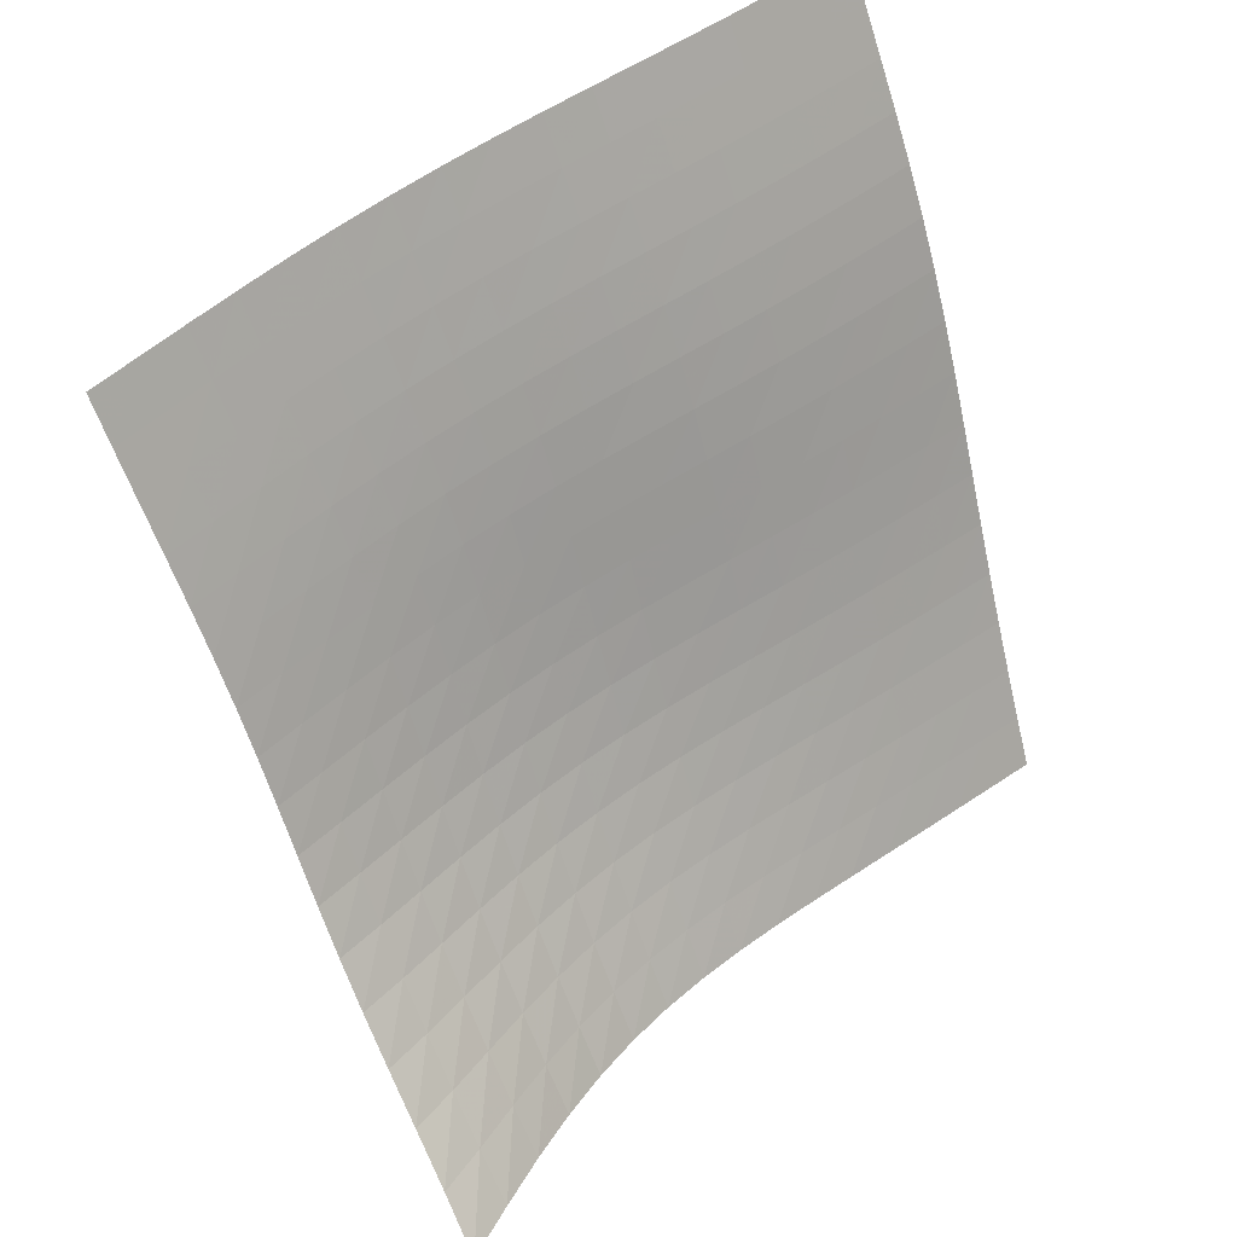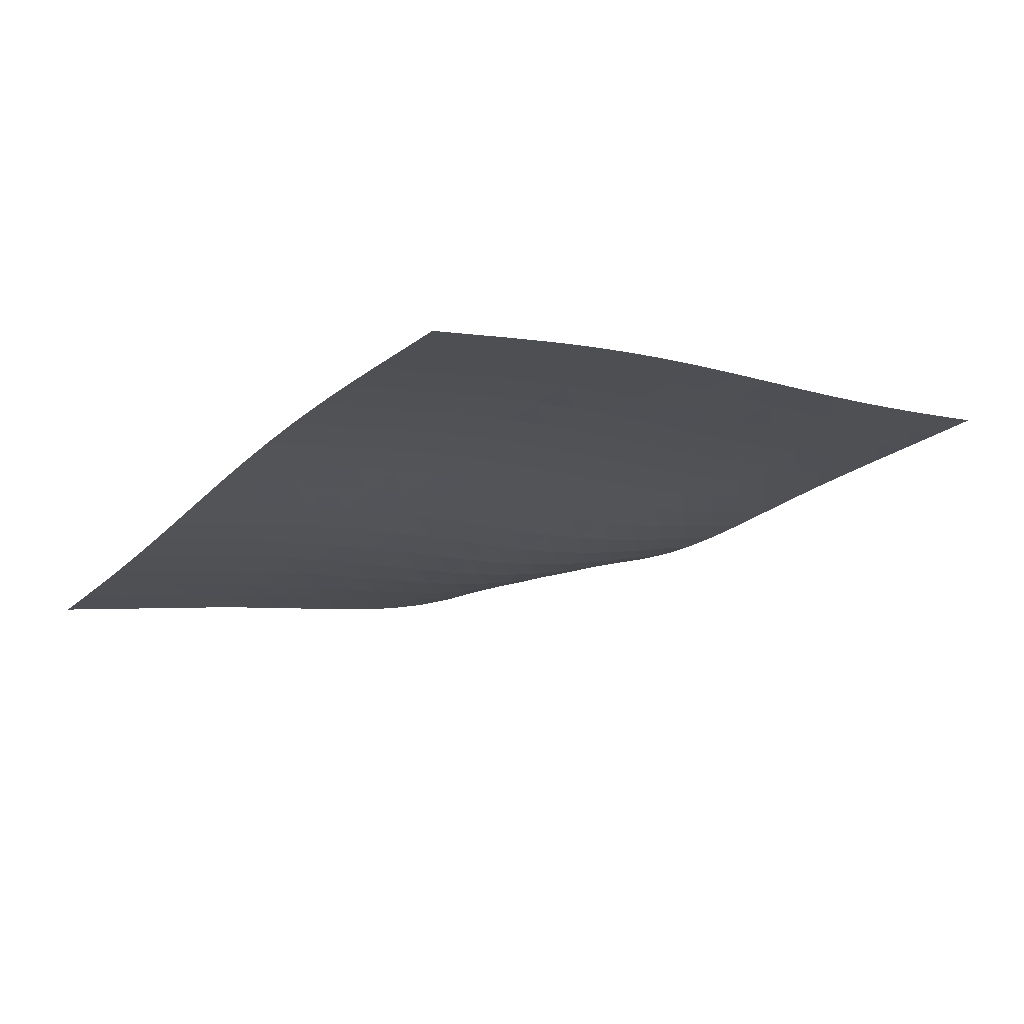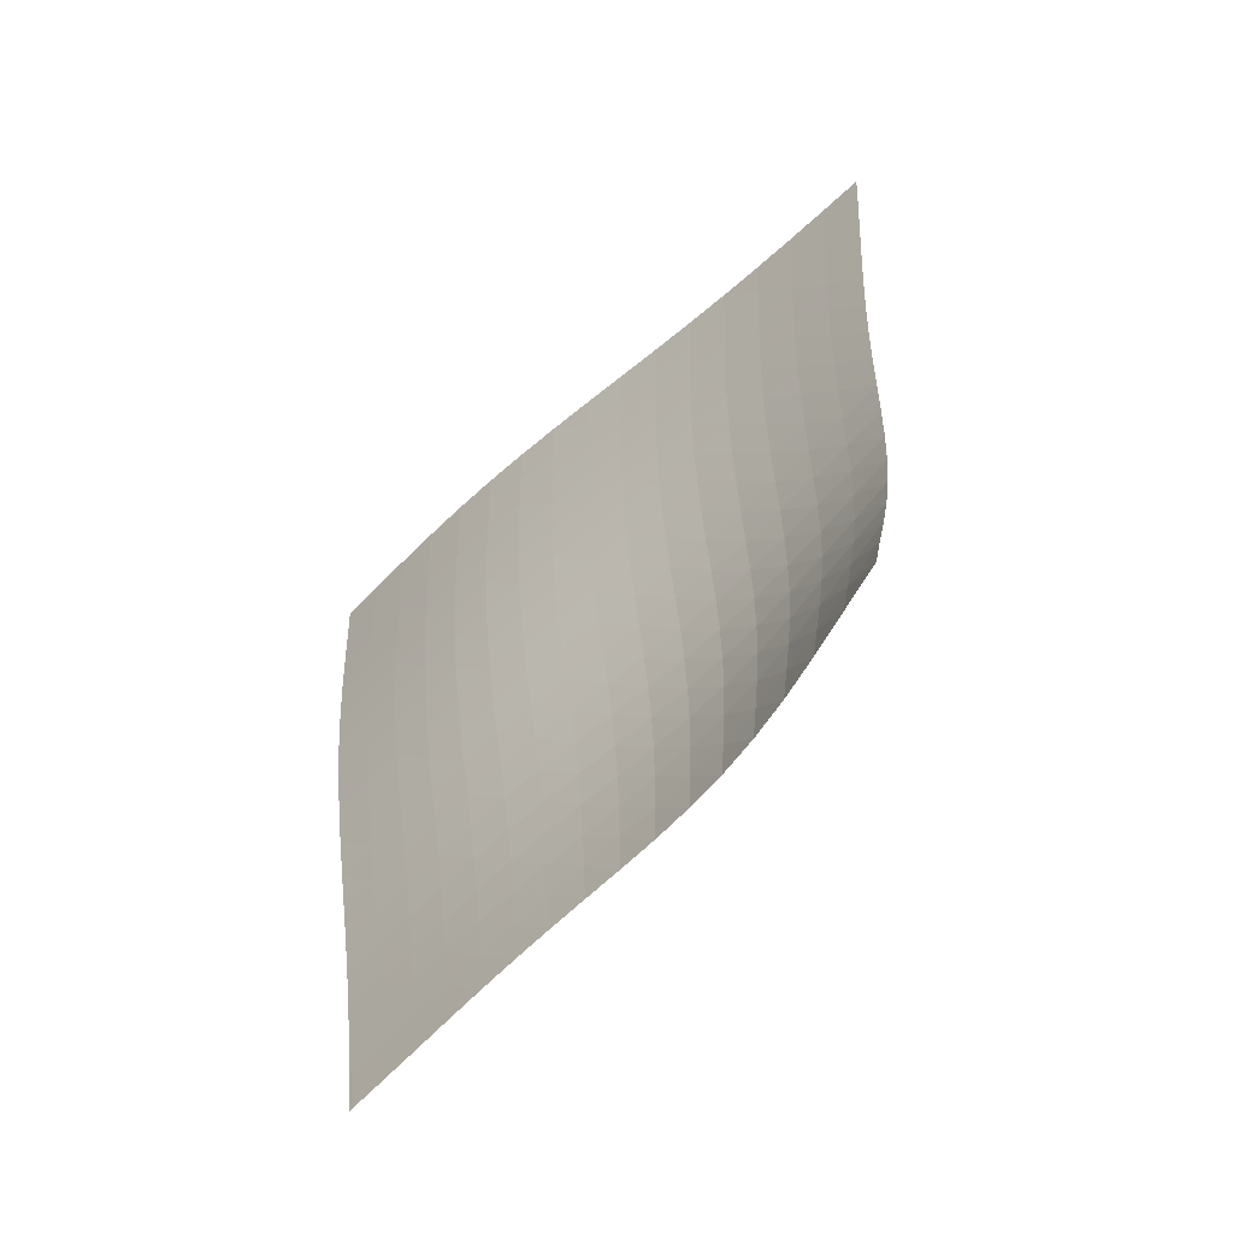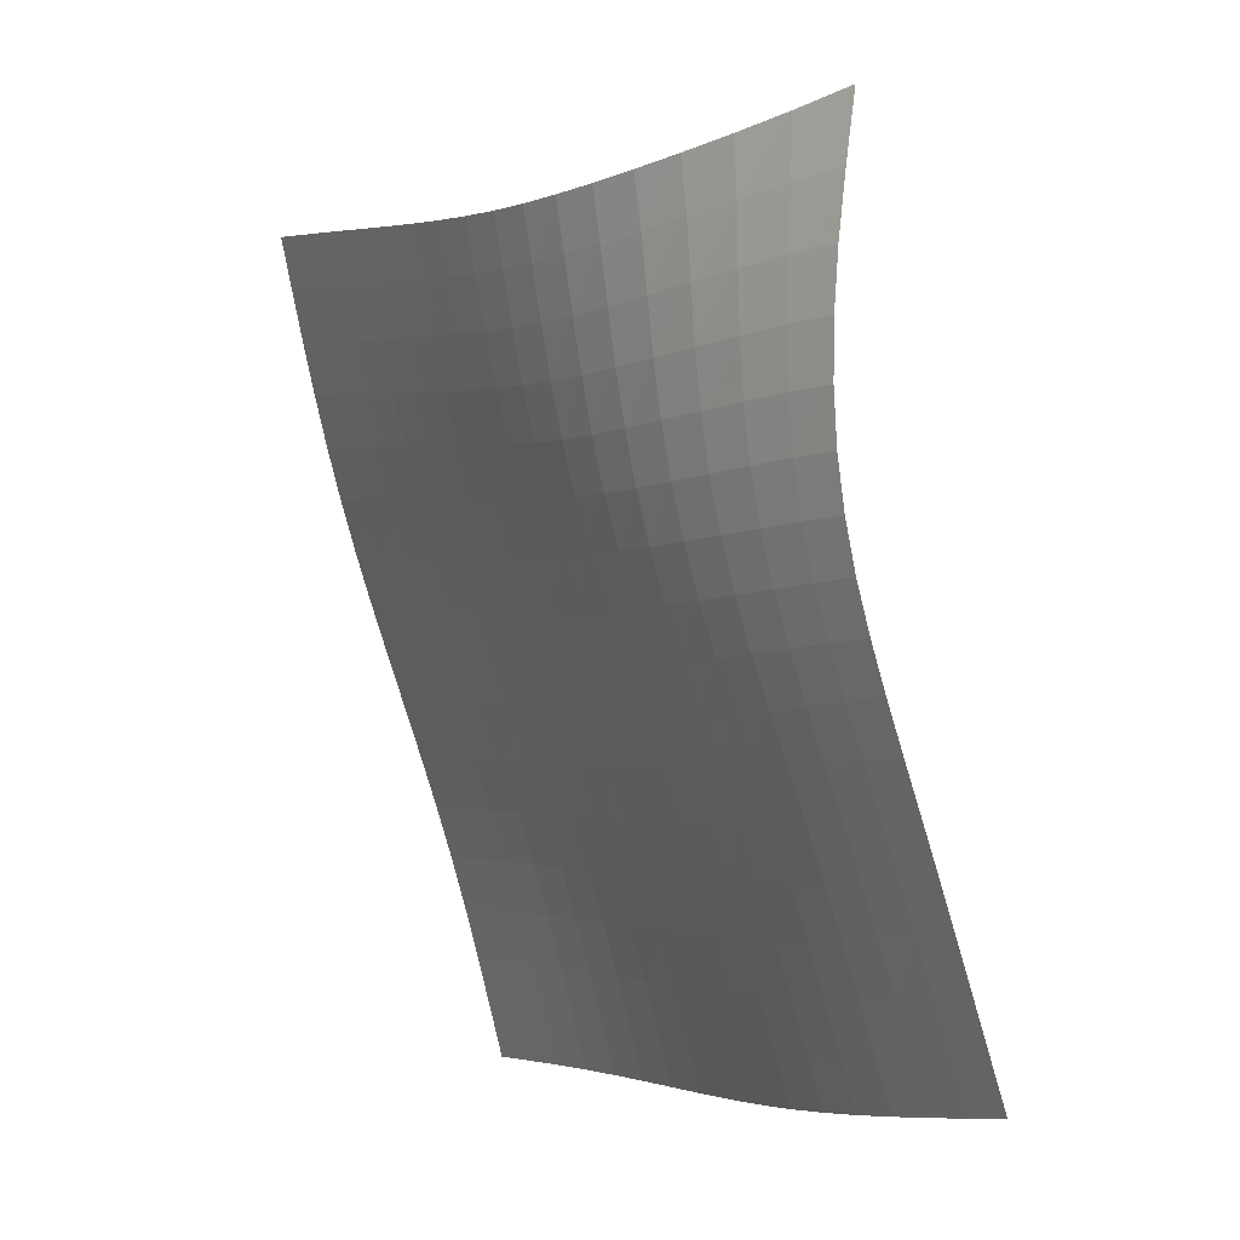
<metadata>
{"format":"obj","ext":"obj","renderer":"f3d","projection":"perspective","resolution":1024,"background":"white","views":[{"elev":61.0,"azim":173.7,"up":"+Z"},{"elev":-71.5,"azim":-32.5,"up":"+Y"},{"elev":71.8,"azim":72.4,"up":"+Y"},{"elev":-70.5,"azim":140.6,"up":"+Z"}]}
</metadata>
<code>
v -6.5 -0.005731 6.5
v -2.842 -8.313 15.85
v -15.85 -8.313 2.842
v -13.52 -16.09 13.52
v -15.21 -7.88 3.069
v -14.57 -7.45 3.297
v -13.94 -7.024 3.524
v -13.31 -6.604 3.746
v -12.68 -6.19 3.959
v -12.06 -5.777 4.159
v -11.43 -5.362 4.348
v -10.82 -4.934 4.53
v -10.21 -4.484 4.711
v -9.625 -3.998 4.901
v -9.062 -3.468 5.11
v -8.525 -2.887 5.344
v -8.011 -2.253 5.605
v -7.512 -1.562 5.891
v -7.013 -0.8099 6.194
v -6.194 -0.8099 7.013
v -5.891 -1.562 7.512
v -5.605 -2.253 8.011
v -5.344 -2.887 8.525
v -5.11 -3.468 9.062
v -4.901 -3.998 9.625
v -4.711 -4.484 10.21
v -4.53 -4.934 10.82
v -4.348 -5.362 11.43
v -4.159 -5.777 12.06
v -3.959 -6.19 12.68
v -3.746 -6.604 13.31
v -3.524 -7.024 13.94
v -3.297 -7.45 14.57
v -3.069 -7.88 15.21
v -3.464 -8.829 15.72
v -4.092 -9.348 15.6
v -4.733 -9.867 15.47
v -5.388 -10.38 15.35
v -6.059 -10.89 15.24
v -6.746 -11.38 15.12
v -7.446 -11.86 15
v -8.152 -12.33 14.88
v -8.86 -12.79 14.74
v -9.564 -13.25 14.6
v -10.26 -13.71 14.44
v -10.94 -14.18 14.27
v -11.6 -14.65 14.08
v -12.25 -15.13 13.89
v -12.88 -15.61 13.7
v -13.7 -15.61 12.88
v -13.89 -15.13 12.25
v -14.08 -14.65 11.6
v -14.27 -14.18 10.94
v -14.44 -13.71 10.26
v -14.6 -13.25 9.564
v -14.74 -12.79 8.86
v -14.88 -12.33 8.152
v -15 -11.86 7.446
v -15.12 -11.38 6.746
v -15.24 -10.89 6.059
v -15.35 -10.38 5.388
v -15.47 -9.867 4.733
v -15.6 -9.348 4.092
v -15.72 -8.829 3.464
v -6.72 -1.479 6.72
v -7.234 -2.162 6.432
v -7.75 -2.815 6.16
v -8.28 -3.429 5.911
v -8.834 -3.999 5.686
v -9.413 -4.524 5.485
v -10.02 -5.008 5.301
v -10.64 -5.457 5.126
v -11.27 -5.884 4.95
v -11.9 -6.298 4.767
v -12.54 -6.71 4.571
v -13.17 -7.123 4.362
v -13.81 -7.542 4.143
v -14.44 -7.967 3.917
v -15.08 -8.397 3.69
v -6.432 -2.162 7.234
v -6.963 -2.783 6.963
v -7.495 -3.397 6.707
v -8.042 -3.985 6.471
v -8.611 -4.539 6.258
v -9.205 -5.054 6.067
v -9.822 -5.532 5.891
v -10.46 -5.979 5.723
v -11.1 -6.404 5.554
v -11.75 -6.817 5.377
v -12.39 -7.228 5.187
v -13.04 -7.641 4.982
v -13.68 -8.06 4.767
v -14.31 -8.485 4.544
v -14.95 -8.915 4.318
v -6.16 -2.815 7.75
v -6.707 -3.397 7.495
v -7.255 -3.978 7.255
v -7.818 -4.542 7.035
v -8.402 -5.078 6.835
v -9.011 -5.582 6.655
v -9.641 -6.053 6.488
v -10.29 -6.495 6.328
v -10.94 -6.917 6.167
v -11.6 -7.329 5.996
v -12.26 -7.739 5.811
v -12.91 -8.153 5.612
v -13.55 -8.573 5.401
v -14.19 -9 5.181
v -14.83 -9.432 4.957
v -5.911 -3.429 8.28
v -6.471 -3.985 8.042
v -7.035 -4.542 7.818
v -7.613 -5.086 7.613
v -8.211 -5.607 7.426
v -8.832 -6.099 7.257
v -9.474 -6.561 7.1
v -10.13 -6.998 6.948
v -10.8 -7.418 6.793
v -11.46 -7.829 6.628
v -12.12 -8.239 6.449
v -12.78 -8.655 6.255
v -13.43 -9.077 6.048
v -14.07 -9.507 5.831
v -14.71 -9.943 5.61
v -5.686 -3.999 8.834
v -6.258 -4.539 8.611
v -6.835 -5.078 8.402
v -7.426 -5.607 8.211
v -8.037 -6.114 8.037
v -8.669 -6.596 7.878
v -9.321 -7.051 7.73
v -9.986 -7.484 7.585
v -10.66 -7.902 7.436
v -11.33 -8.312 7.276
v -12 -8.724 7.102
v -12.66 -9.142 6.913
v -13.31 -9.568 6.709
v -13.96 -10 6.497
v -14.6 -10.44 6.279
v -5.485 -4.524 9.413
v -6.067 -5.054 9.205
v -6.655 -5.582 9.011
v -7.257 -6.099 8.832
v -7.878 -6.596 8.669
v -8.52 -7.07 8.52
v -9.179 -7.519 8.379
v -9.851 -7.949 8.24
v -10.53 -8.366 8.096
v -11.21 -8.778 7.941
v -11.88 -9.192 7.771
v -12.54 -9.613 7.585
v -13.2 -10.04 7.385
v -13.84 -10.48 7.176
v -14.48 -10.93 6.962
v -5.301 -5.008 10.02
v -5.891 -5.532 9.822
v -6.488 -6.053 9.641
v -7.1 -6.561 9.474
v -7.73 -7.051 9.321
v -8.379 -7.519 9.179
v -9.045 -7.966 9.045
v -9.722 -8.394 8.911
v -10.4 -8.811 8.771
v -11.09 -9.226 8.619
v -11.76 -9.644 8.452
v -12.43 -10.07 8.27
v -13.08 -10.51 8.073
v -13.72 -10.95 7.868
v -14.36 -11.41 7.657
v -5.126 -5.457 10.64
v -5.723 -5.979 10.46
v -6.328 -6.495 10.29
v -6.948 -6.998 10.13
v -7.585 -7.484 9.986
v -8.24 -7.949 9.851
v -8.911 -8.394 9.722
v -9.592 -8.823 9.592
v -10.28 -9.243 9.455
v -10.96 -9.661 9.306
v -11.64 -10.08 9.142
v -12.3 -10.52 8.962
v -12.96 -10.96 8.768
v -13.6 -11.41 8.566
v -14.24 -11.87 8.36
v -4.95 -5.884 11.27
v -5.554 -6.404 11.1
v -6.167 -6.917 10.94
v -6.793 -7.418 10.8
v -7.436 -7.902 10.66
v -8.096 -8.366 10.53
v -8.771 -8.811 10.4
v -9.455 -9.243 10.28
v -10.14 -9.666 10.14
v -10.83 -10.09 9.996
v -11.51 -10.52 9.834
v -12.17 -10.95 9.656
v -12.83 -11.4 9.465
v -13.47 -11.86 9.265
v -14.11 -12.33 9.063
v -4.767 -6.298 11.9
v -5.377 -6.817 11.75
v -5.996 -7.329 11.6
v -6.628 -7.829 11.46
v -7.276 -8.312 11.33
v -7.941 -8.778 11.21
v -8.619 -9.226 11.09
v -9.306 -9.661 10.96
v -9.996 -10.09 10.83
v -10.68 -10.52 10.68
v -11.36 -10.95 10.52
v -12.03 -11.39 10.35
v -12.68 -11.85 10.16
v -13.33 -12.31 9.961
v -13.97 -12.78 9.762
v -4.571 -6.71 12.54
v -5.187 -7.228 12.39
v -5.811 -7.739 12.26
v -6.449 -8.239 12.12
v -7.102 -8.724 12
v -7.771 -9.192 11.88
v -8.452 -9.644 11.76
v -9.142 -10.08 11.64
v -9.834 -10.52 11.51
v -10.52 -10.95 11.36
v -11.2 -11.39 11.2
v -11.87 -11.84 11.03
v -12.53 -12.3 10.84
v -13.17 -12.76 10.65
v -13.81 -13.24 10.45
v -4.362 -7.123 13.17
v -4.982 -7.641 13.04
v -5.612 -8.153 12.91
v -6.255 -8.655 12.78
v -6.913 -9.142 12.66
v -7.585 -9.613 12.54
v -8.27 -10.07 12.43
v -8.962 -10.52 12.3
v -9.656 -10.95 12.17
v -10.35 -11.39 12.03
v -11.03 -11.84 11.87
v -11.7 -12.29 11.7
v -12.35 -12.75 11.51
v -13 -13.22 11.32
v -13.64 -13.7 11.13
v -4.143 -7.542 13.81
v -4.767 -8.06 13.68
v -5.401 -8.573 13.55
v -6.048 -9.077 13.43
v -6.709 -9.568 13.31
v -7.385 -10.04 13.2
v -8.073 -10.51 13.08
v -8.768 -10.96 12.96
v -9.465 -11.4 12.83
v -10.16 -11.85 12.68
v -10.84 -12.3 12.53
v -11.51 -12.75 12.35
v -12.17 -13.22 12.17
v -12.81 -13.69 11.98
v -13.45 -14.17 11.79
v -3.917 -7.967 14.44
v -4.544 -8.485 14.31
v -5.181 -9 14.19
v -5.831 -9.507 14.07
v -6.497 -10 13.96
v -7.176 -10.48 13.84
v -7.868 -10.95 13.72
v -8.566 -11.41 13.6
v -9.265 -11.86 13.47
v -9.961 -12.31 13.33
v -10.65 -12.76 13.17
v -11.32 -13.22 13
v -11.98 -13.69 12.81
v -12.62 -14.17 12.62
v -13.26 -14.65 12.43
v -3.69 -8.397 15.08
v -4.318 -8.915 14.95
v -4.957 -9.432 14.83
v -5.61 -9.943 14.71
v -6.279 -10.44 14.6
v -6.962 -10.93 14.48
v -7.657 -11.41 14.36
v -8.36 -11.87 14.24
v -9.063 -12.33 14.11
v -9.762 -12.78 13.97
v -10.45 -13.24 13.81
v -11.13 -13.7 13.64
v -11.79 -14.17 13.45
v -12.43 -14.65 13.26
v -13.07 -15.13 13.07
f 289 49 4
f 289 4 50
f 5 79 64
f 5 64 3
f 79 94 63
f 79 63 64
f 94 109 62
f 94 62 63
f 109 124 61
f 109 61 62
f 124 139 60
f 124 60 61
f 139 154 59
f 139 59 60
f 154 169 58
f 154 58 59
f 169 184 57
f 169 57 58
f 184 199 56
f 184 56 57
f 199 214 55
f 199 55 56
f 214 229 54
f 214 54 55
f 229 244 53
f 229 53 54
f 244 259 52
f 244 52 53
f 259 274 51
f 259 51 52
f 274 289 50
f 274 50 51
f 1 20 65
f 1 65 19
f 19 65 66
f 19 66 18
f 18 66 67
f 18 67 17
f 17 67 68
f 17 68 16
f 16 68 69
f 16 69 15
f 15 69 70
f 15 70 14
f 14 70 71
f 14 71 13
f 13 71 72
f 13 72 12
f 12 72 73
f 12 73 11
f 11 73 74
f 11 74 10
f 10 74 75
f 10 75 9
f 9 75 76
f 9 76 8
f 8 76 77
f 8 77 7
f 7 77 78
f 7 78 6
f 6 78 79
f 6 79 5
f 20 21 80
f 20 80 65
f 65 80 81
f 65 81 66
f 66 81 82
f 66 82 67
f 67 82 83
f 67 83 68
f 68 83 84
f 68 84 69
f 69 84 85
f 69 85 70
f 70 85 86
f 70 86 71
f 71 86 87
f 71 87 72
f 72 87 88
f 72 88 73
f 73 88 89
f 73 89 74
f 74 89 90
f 74 90 75
f 75 90 91
f 75 91 76
f 76 91 92
f 76 92 77
f 77 92 93
f 77 93 78
f 78 93 94
f 78 94 79
f 21 22 95
f 21 95 80
f 80 95 96
f 80 96 81
f 81 96 97
f 81 97 82
f 82 97 98
f 82 98 83
f 83 98 99
f 83 99 84
f 84 99 100
f 84 100 85
f 85 100 101
f 85 101 86
f 86 101 102
f 86 102 87
f 87 102 103
f 87 103 88
f 88 103 104
f 88 104 89
f 89 104 105
f 89 105 90
f 90 105 106
f 90 106 91
f 91 106 107
f 91 107 92
f 92 107 108
f 92 108 93
f 93 108 109
f 93 109 94
f 22 23 110
f 22 110 95
f 95 110 111
f 95 111 96
f 96 111 112
f 96 112 97
f 97 112 113
f 97 113 98
f 98 113 114
f 98 114 99
f 99 114 115
f 99 115 100
f 100 115 116
f 100 116 101
f 101 116 117
f 101 117 102
f 102 117 118
f 102 118 103
f 103 118 119
f 103 119 104
f 104 119 120
f 104 120 105
f 105 120 121
f 105 121 106
f 106 121 122
f 106 122 107
f 107 122 123
f 107 123 108
f 108 123 124
f 108 124 109
f 23 24 125
f 23 125 110
f 110 125 126
f 110 126 111
f 111 126 127
f 111 127 112
f 112 127 128
f 112 128 113
f 113 128 129
f 113 129 114
f 114 129 130
f 114 130 115
f 115 130 131
f 115 131 116
f 116 131 132
f 116 132 117
f 117 132 133
f 117 133 118
f 118 133 134
f 118 134 119
f 119 134 135
f 119 135 120
f 120 135 136
f 120 136 121
f 121 136 137
f 121 137 122
f 122 137 138
f 122 138 123
f 123 138 139
f 123 139 124
f 24 25 140
f 24 140 125
f 125 140 141
f 125 141 126
f 126 141 142
f 126 142 127
f 127 142 143
f 127 143 128
f 128 143 144
f 128 144 129
f 129 144 145
f 129 145 130
f 130 145 146
f 130 146 131
f 131 146 147
f 131 147 132
f 132 147 148
f 132 148 133
f 133 148 149
f 133 149 134
f 134 149 150
f 134 150 135
f 135 150 151
f 135 151 136
f 136 151 152
f 136 152 137
f 137 152 153
f 137 153 138
f 138 153 154
f 138 154 139
f 25 26 155
f 25 155 140
f 140 155 156
f 140 156 141
f 141 156 157
f 141 157 142
f 142 157 158
f 142 158 143
f 143 158 159
f 143 159 144
f 144 159 160
f 144 160 145
f 145 160 161
f 145 161 146
f 146 161 162
f 146 162 147
f 147 162 163
f 147 163 148
f 148 163 164
f 148 164 149
f 149 164 165
f 149 165 150
f 150 165 166
f 150 166 151
f 151 166 167
f 151 167 152
f 152 167 168
f 152 168 153
f 153 168 169
f 153 169 154
f 26 27 170
f 26 170 155
f 155 170 171
f 155 171 156
f 156 171 172
f 156 172 157
f 157 172 173
f 157 173 158
f 158 173 174
f 158 174 159
f 159 174 175
f 159 175 160
f 160 175 176
f 160 176 161
f 161 176 177
f 161 177 162
f 162 177 178
f 162 178 163
f 163 178 179
f 163 179 164
f 164 179 180
f 164 180 165
f 165 180 181
f 165 181 166
f 166 181 182
f 166 182 167
f 167 182 183
f 167 183 168
f 168 183 184
f 168 184 169
f 27 28 185
f 27 185 170
f 170 185 186
f 170 186 171
f 171 186 187
f 171 187 172
f 172 187 188
f 172 188 173
f 173 188 189
f 173 189 174
f 174 189 190
f 174 190 175
f 175 190 191
f 175 191 176
f 176 191 192
f 176 192 177
f 177 192 193
f 177 193 178
f 178 193 194
f 178 194 179
f 179 194 195
f 179 195 180
f 180 195 196
f 180 196 181
f 181 196 197
f 181 197 182
f 182 197 198
f 182 198 183
f 183 198 199
f 183 199 184
f 28 29 200
f 28 200 185
f 185 200 201
f 185 201 186
f 186 201 202
f 186 202 187
f 187 202 203
f 187 203 188
f 188 203 204
f 188 204 189
f 189 204 205
f 189 205 190
f 190 205 206
f 190 206 191
f 191 206 207
f 191 207 192
f 192 207 208
f 192 208 193
f 193 208 209
f 193 209 194
f 194 209 210
f 194 210 195
f 195 210 211
f 195 211 196
f 196 211 212
f 196 212 197
f 197 212 213
f 197 213 198
f 198 213 214
f 198 214 199
f 29 30 215
f 29 215 200
f 200 215 216
f 200 216 201
f 201 216 217
f 201 217 202
f 202 217 218
f 202 218 203
f 203 218 219
f 203 219 204
f 204 219 220
f 204 220 205
f 205 220 221
f 205 221 206
f 206 221 222
f 206 222 207
f 207 222 223
f 207 223 208
f 208 223 224
f 208 224 209
f 209 224 225
f 209 225 210
f 210 225 226
f 210 226 211
f 211 226 227
f 211 227 212
f 212 227 228
f 212 228 213
f 213 228 229
f 213 229 214
f 30 31 230
f 30 230 215
f 215 230 231
f 215 231 216
f 216 231 232
f 216 232 217
f 217 232 233
f 217 233 218
f 218 233 234
f 218 234 219
f 219 234 235
f 219 235 220
f 220 235 236
f 220 236 221
f 221 236 237
f 221 237 222
f 222 237 238
f 222 238 223
f 223 238 239
f 223 239 224
f 224 239 240
f 224 240 225
f 225 240 241
f 225 241 226
f 226 241 242
f 226 242 227
f 227 242 243
f 227 243 228
f 228 243 244
f 228 244 229
f 31 32 245
f 31 245 230
f 230 245 246
f 230 246 231
f 231 246 247
f 231 247 232
f 232 247 248
f 232 248 233
f 233 248 249
f 233 249 234
f 234 249 250
f 234 250 235
f 235 250 251
f 235 251 236
f 236 251 252
f 236 252 237
f 237 252 253
f 237 253 238
f 238 253 254
f 238 254 239
f 239 254 255
f 239 255 240
f 240 255 256
f 240 256 241
f 241 256 257
f 241 257 242
f 242 257 258
f 242 258 243
f 243 258 259
f 243 259 244
f 32 33 260
f 32 260 245
f 245 260 261
f 245 261 246
f 246 261 262
f 246 262 247
f 247 262 263
f 247 263 248
f 248 263 264
f 248 264 249
f 249 264 265
f 249 265 250
f 250 265 266
f 250 266 251
f 251 266 267
f 251 267 252
f 252 267 268
f 252 268 253
f 253 268 269
f 253 269 254
f 254 269 270
f 254 270 255
f 255 270 271
f 255 271 256
f 256 271 272
f 256 272 257
f 257 272 273
f 257 273 258
f 258 273 274
f 258 274 259
f 33 34 275
f 33 275 260
f 260 275 276
f 260 276 261
f 261 276 277
f 261 277 262
f 262 277 278
f 262 278 263
f 263 278 279
f 263 279 264
f 264 279 280
f 264 280 265
f 265 280 281
f 265 281 266
f 266 281 282
f 266 282 267
f 267 282 283
f 267 283 268
f 268 283 284
f 268 284 269
f 269 284 285
f 269 285 270
f 270 285 286
f 270 286 271
f 271 286 287
f 271 287 272
f 272 287 288
f 272 288 273
f 273 288 289
f 273 289 274
f 34 2 35
f 34 35 275
f 275 35 36
f 275 36 276
f 276 36 37
f 276 37 277
f 277 37 38
f 277 38 278
f 278 38 39
f 278 39 279
f 279 39 40
f 279 40 280
f 280 40 41
f 280 41 281
f 281 41 42
f 281 42 282
f 282 42 43
f 282 43 283
f 283 43 44
f 283 44 284
f 284 44 45
f 284 45 285
f 285 45 46
f 285 46 286
f 286 46 47
f 286 47 287
f 287 47 48
f 287 48 288
f 288 48 49
f 288 49 289

</code>
